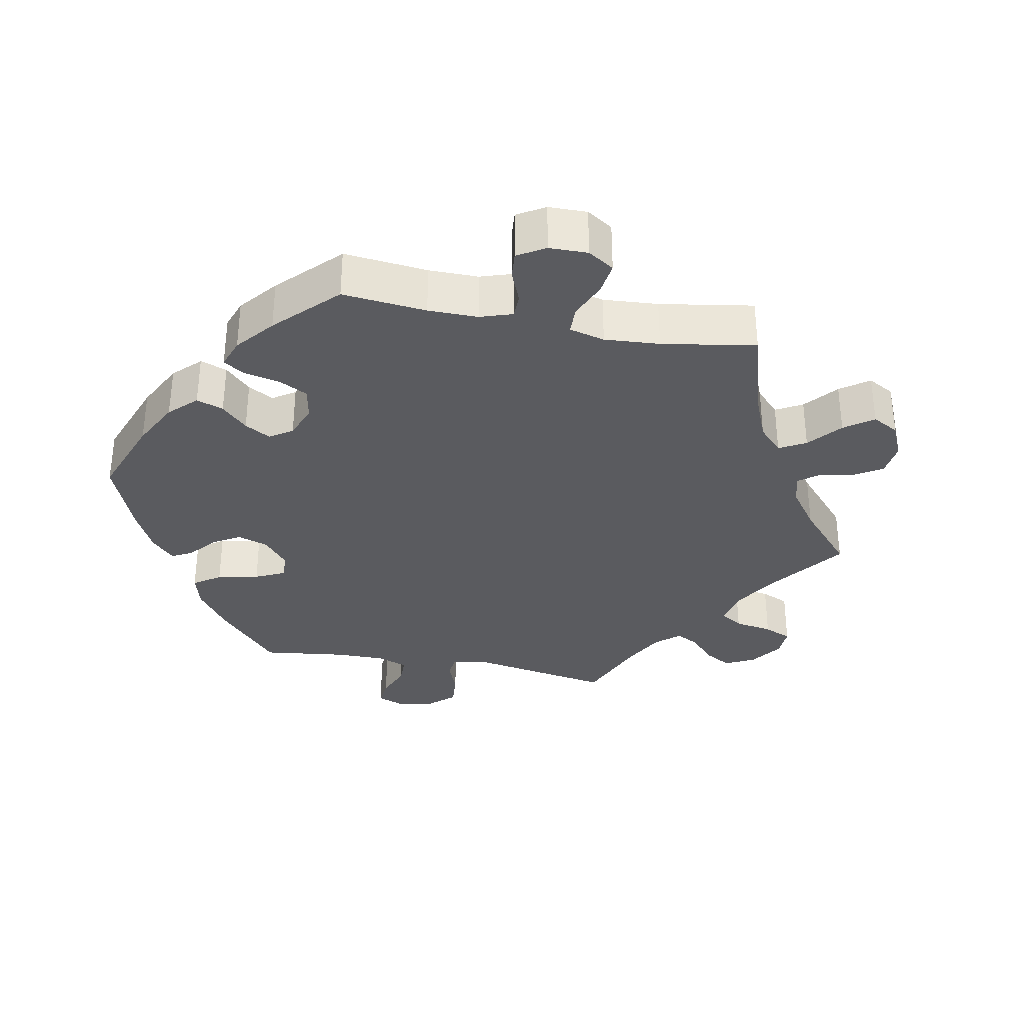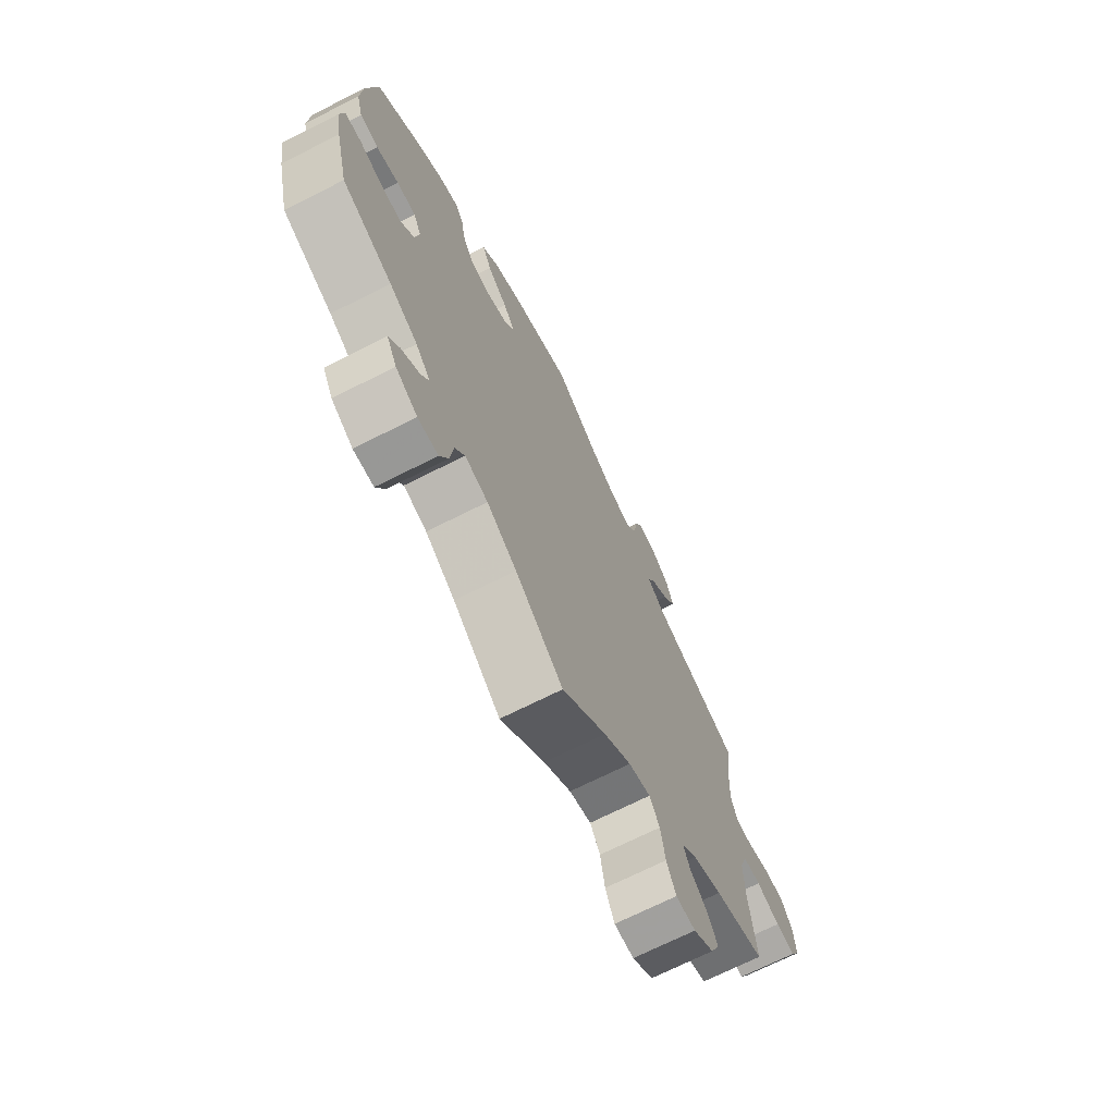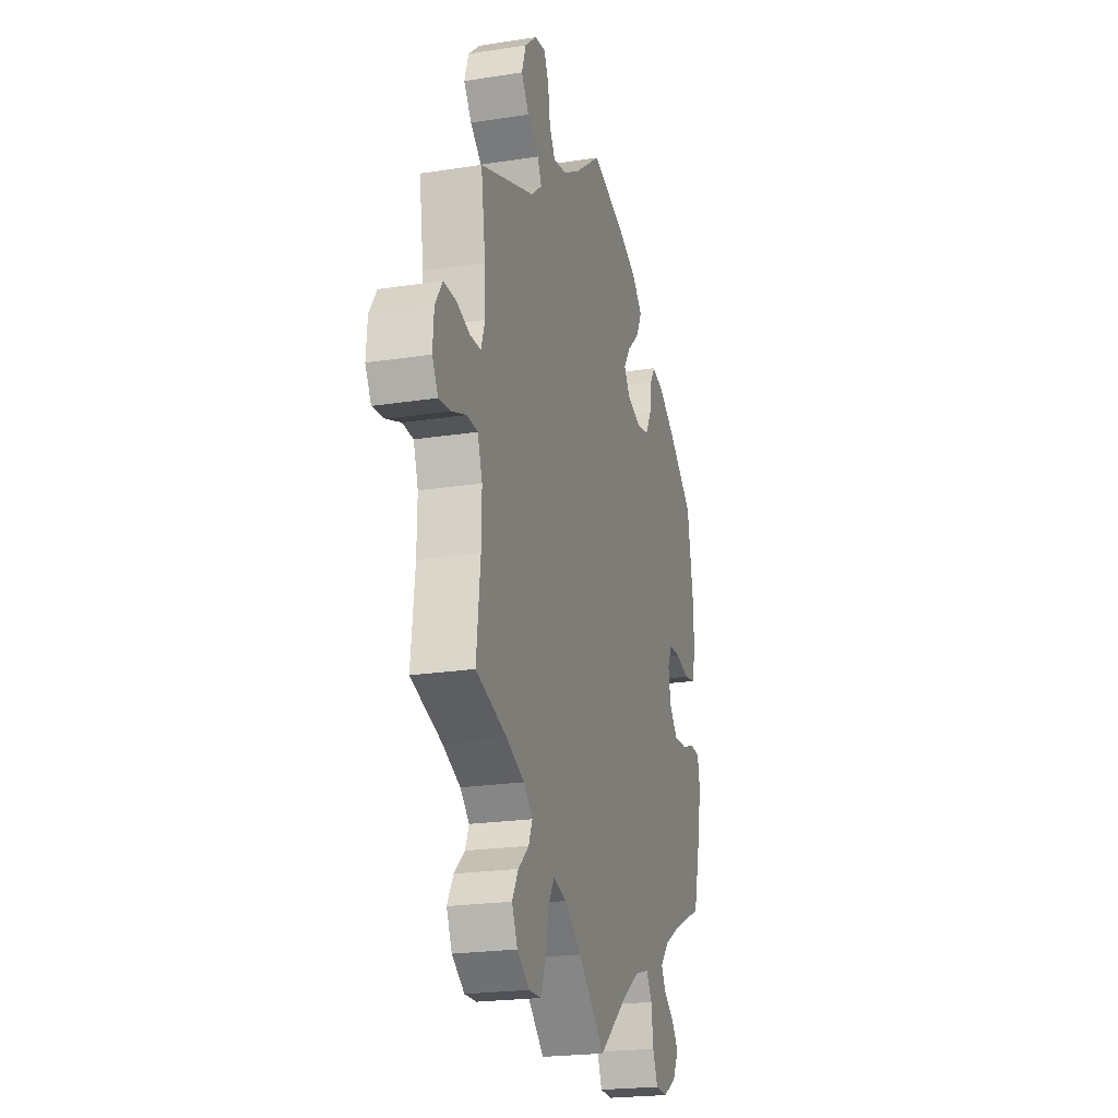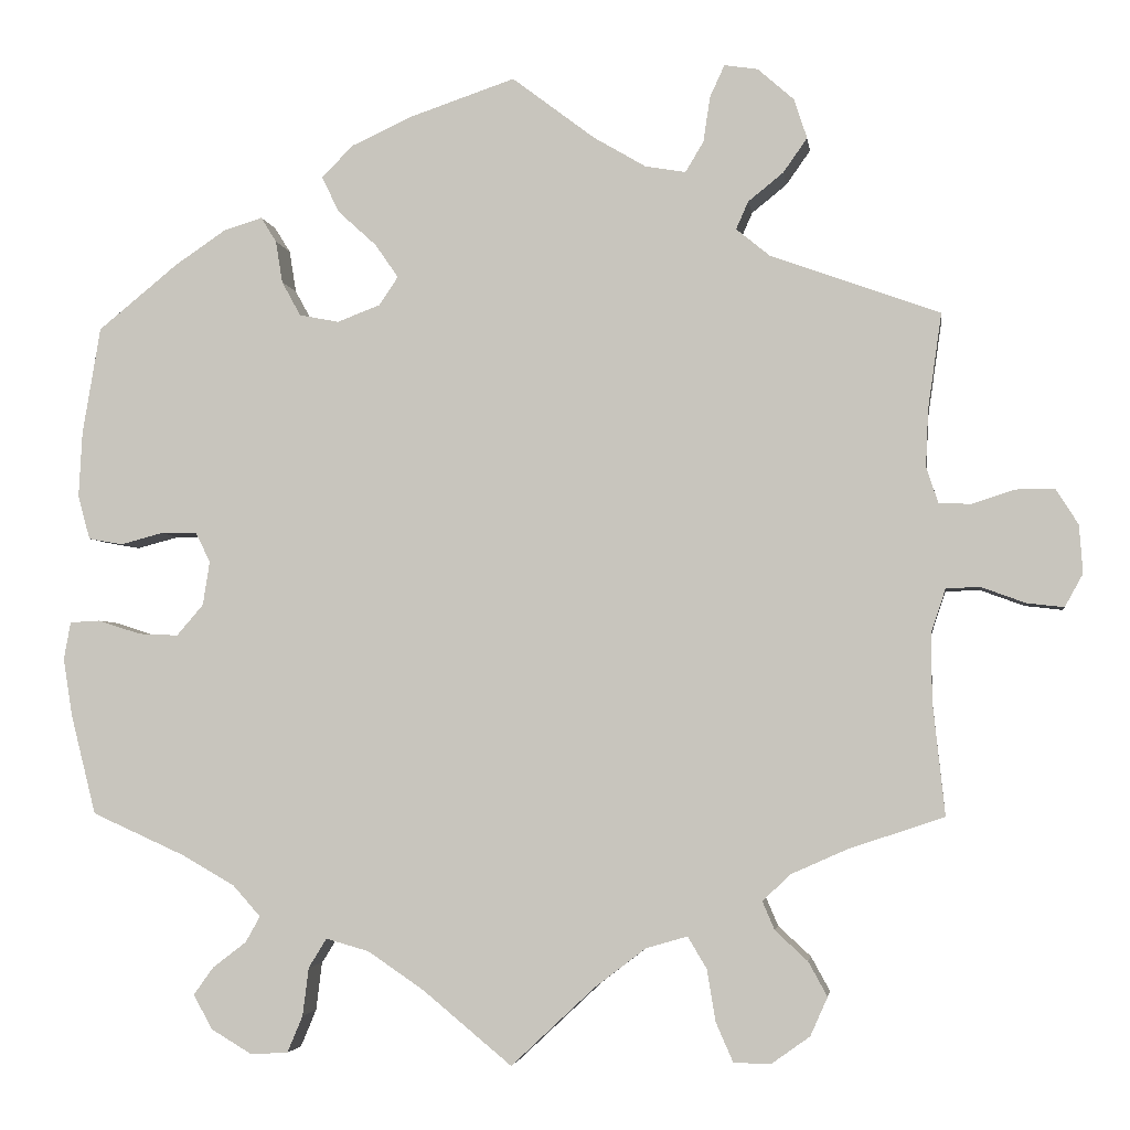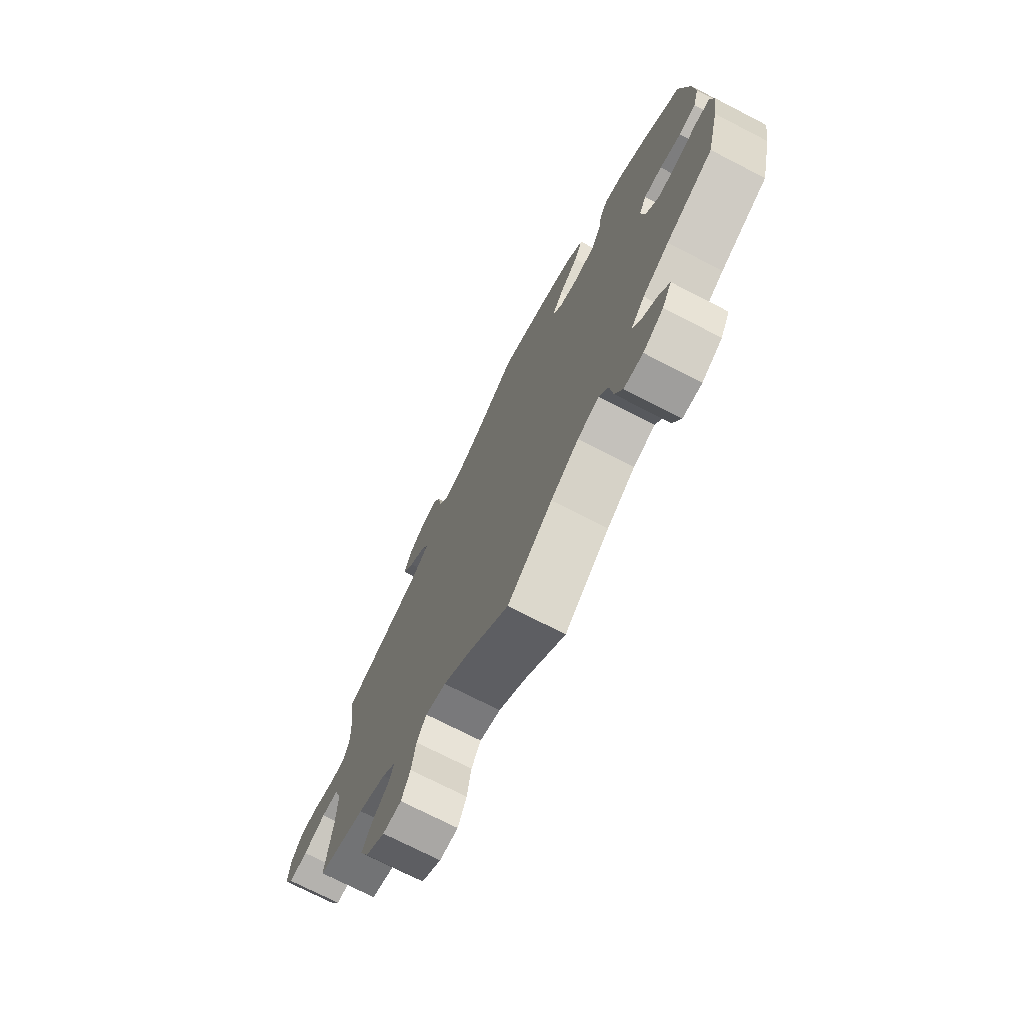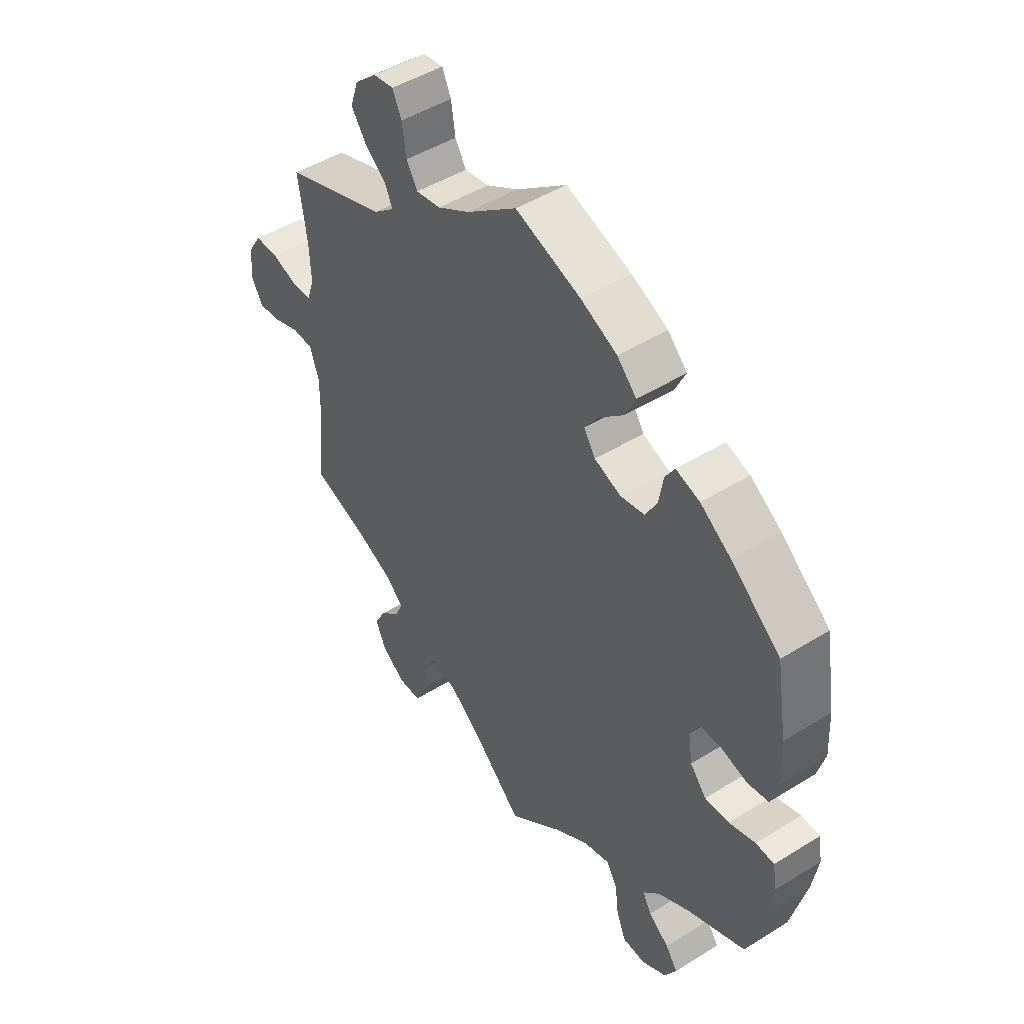
<metadata>
{"format":"obj","ext":"obj","renderer":"f3d","projection":"perspective","resolution":1024,"background":"white","views":[{"elev":-32.9,"azim":138.9,"up":"+Y"},{"elev":-70.6,"azim":116.7,"up":"+Z"},{"elev":-21.8,"azim":-74.6,"up":"+Z"},{"elev":-3.5,"azim":-172.2,"up":"+Z"},{"elev":-73.5,"azim":62.8,"up":"+Z"},{"elev":47.6,"azim":55.0,"up":"+Z"}]}
</metadata>
<code>
v -0.097 0.07 -0.487
v -0.157 0.07 -0.441
v -0.205 0.07 -0.427
v -0.227 0.07 -0.464
v -0.237 0.07 -0.524
v -0.257 0.07 -0.57
v -0.3 0.07 -0.571
v -0.345 0.07 -0.539
v -0.365 0.07 -0.494
v -0.343 0.07 -0.454
v -0.305 0.07 -0.419
v -0.291 0.07 -0.386
v -0.324 0.07 -0.355
v -0.389 0.07 -0.326
v -0.5 0.07 -0.289
v -0.486 0.07 -0.158
v -0.485 0.07 -0.08
v -0.502 0.07 -0.029
v -0.541 0.07 -0.027
v -0.593 0.07 -0.046
v -0.636 0.07 -0.051
v -0.657 0.07 -0.013
v -0.653 0.07 0.043
v -0.627 0.07 0.084
v -0.582 0.07 0.084
v -0.533 0.07 0.068
v -0.495 0.07 0.069
v -0.481 0.07 0.111
v -0.484 0.07 0.178
v -0.5 0.07 0.289
v -0.303 0.07 0.36
v -0.264 0.07 0.392
v -0.278 0.07 0.424
v -0.319 0.07 0.457
v -0.347 0.07 0.497
v -0.332 0.07 0.543
v -0.29 0.07 0.58
v -0.251 0.07 0.586
v -0.234 0.07 0.549
v -0.226 0.07 0.496
v -0.205 0.07 0.461
v -0.158 0.07 0.469
v -0.097 0.07 0.505
v -0.001 0.07 0.578
v 0.123 0.07 0.536
v 0.192 0.07 0.504
v 0.229 0.07 0.467
v 0.209 0.07 0.425
v 0.164 0.07 0.384
v 0.137 0.07 0.345
v 0.159 0.07 0.312
v 0.209 0.07 0.293
v 0.255 0.07 0.302
v 0.277 0.07 0.342
v 0.285 0.07 0.391
v 0.303 0.07 0.42
v 0.348 0.07 0.406
v 0.407 0.07 0.366
v 0.5 0.07 0.29
v 0.521 0.07 0.165
v 0.525 0.07 0.089
v 0.511 0.07 0.038
v 0.471 0.07 0.031
v 0.422 0.07 0.044
v 0.38 0.07 0.044
v 0.363 0.07 0.009
v 0.371 0.07 -0.042
v 0.402 0.07 -0.078
v 0.448 0.07 -0.076
v 0.498 0.07 -0.06
v 0.533 0.07 -0.062
v 0.541 0.07 -0.106
v 0.53 0.07 -0.174
v 0.501 0.07 -0.289
v 0.392 0.07 -0.338
v 0.331 0.07 -0.373
v 0.299 0.07 -0.409
v 0.316 0.07 -0.439
v 0.355 0.07 -0.469
v 0.378 0.07 -0.501
v 0.356 0.07 -0.541
v 0.309 0.07 -0.569
v 0.265 0.07 -0.567
v 0.247 0.07 -0.524
v 0.24 0.07 -0.468
v 0.219 0.07 -0.434
v 0.169 0.07 -0.448
v 0.104 0.07 -0.492
v 0 0.07 -0.578
v -0.097 0 -0.487
v -0.157 0 -0.441
v -0.205 0 -0.427
v -0.227 0 -0.464
v -0.237 0 -0.524
v -0.257 0 -0.57
v -0.3 0 -0.571
v -0.345 0 -0.539
v -0.365 0 -0.494
v -0.343 0 -0.454
v -0.305 0 -0.419
v -0.291 0 -0.386
v -0.324 0 -0.355
v -0.389 0 -0.326
v -0.5 0 -0.289
v -0.486 0 -0.158
v -0.485 0 -0.08
v -0.502 0 -0.029
v -0.541 0 -0.027
v -0.593 0 -0.046
v -0.636 0 -0.051
v -0.657 0 -0.013
v -0.653 0 0.043
v -0.627 0 0.084
v -0.582 0 0.084
v -0.533 0 0.068
v -0.495 0 0.069
v -0.481 0 0.111
v -0.484 0 0.178
v -0.5 0 0.289
v -0.303 0 0.36
v -0.264 0 0.392
v -0.278 0 0.424
v -0.319 0 0.457
v -0.347 0 0.497
v -0.332 0 0.543
v -0.29 0 0.58
v -0.251 0 0.586
v -0.234 0 0.549
v -0.226 0 0.496
v -0.205 0 0.461
v -0.158 0 0.469
v -0.097 0 0.505
v -0.001 0 0.578
v 0.123 0 0.536
v 0.192 0 0.504
v 0.229 0 0.467
v 0.209 0 0.425
v 0.164 0 0.384
v 0.137 0 0.345
v 0.159 0 0.312
v 0.209 0 0.293
v 0.255 0 0.302
v 0.277 0 0.342
v 0.285 0 0.391
v 0.303 0 0.42
v 0.348 0 0.406
v 0.407 0 0.366
v 0.5 0 0.29
v 0.521 0 0.165
v 0.525 0 0.089
v 0.511 0 0.038
v 0.471 0 0.031
v 0.422 0 0.044
v 0.38 0 0.044
v 0.363 0 0.009
v 0.371 0 -0.042
v 0.402 0 -0.078
v 0.448 0 -0.076
v 0.498 0 -0.06
v 0.533 0 -0.062
v 0.541 0 -0.106
v 0.53 0 -0.174
v 0.501 0 -0.289
v 0.392 0 -0.338
v 0.331 0 -0.373
v 0.299 0 -0.409
v 0.316 0 -0.439
v 0.355 0 -0.469
v 0.378 0 -0.501
v 0.356 0 -0.541
v 0.309 0 -0.569
v 0.265 0 -0.567
v 0.247 0 -0.524
v 0.24 0 -0.468
v 0.219 0 -0.434
v 0.169 0 -0.448
v 0.104 0 -0.492
v 0 0 -0.578
f 88 89 1
f 87 88 1 2
f 86 87 2 3
f 82 83 84 85
f 82 85 86
f 81 82 86
f 78 79 80 81
f 77 78 81 86
f 76 77 86 3
f 72 73 74 75
f 72 75 76 3
f 69 70 71 72
f 68 69 72 3
f 61 62 63 64
f 61 64 65
f 60 61 65
f 59 60 65
f 58 59 65
f 57 58 65 66
f 54 55 56 57
f 53 54 57 66
f 46 47 48 49
f 46 49 50
f 43 44 45 46
f 42 43 46 50
f 41 42 50 51
f 37 38 39 40
f 37 40 41
f 36 37 41
f 33 34 35 36
f 33 36 41
f 32 33 41 51
f 29 30 31
f 28 29 31 32
f 27 28 32 51
f 23 24 25 26
f 23 26 27
f 22 23 27
f 19 20 21 22
f 18 19 22 27
f 17 18 27 51
f 14 15 16
f 13 14 16 17
f 12 13 17 51
f 8 9 10 11
f 4 5 6 7
f 3 4 7 8
f 67 68 3
f 52 53 66 67
f 52 67 3
f 11 12 51 52
f 3 8 11 52
f 90 178 177
f 91 90 177 176
f 92 91 176 175
f 174 173 172 171
f 175 174 171
f 175 171 170
f 170 169 168 167
f 175 170 167 166
f 92 175 166 165
f 164 163 162 161
f 92 165 164 161
f 161 160 159 158
f 92 161 158 157
f 153 152 151 150
f 154 153 150
f 154 150 149
f 154 149 148
f 154 148 147
f 155 154 147 146
f 146 145 144 143
f 155 146 143 142
f 138 137 136 135
f 139 138 135
f 135 134 133 132
f 139 135 132 131
f 140 139 131 130
f 129 128 127 126
f 130 129 126
f 130 126 125
f 125 124 123 122
f 130 125 122
f 140 130 122 121
f 120 119 118
f 121 120 118 117
f 140 121 117 116
f 115 114 113 112
f 116 115 112
f 116 112 111
f 111 110 109 108
f 116 111 108 107
f 140 116 107 106
f 105 104 103
f 106 105 103 102
f 140 106 102 101
f 100 99 98 97
f 96 95 94 93
f 97 96 93 92
f 92 157 156
f 156 155 142 141
f 92 156 141
f 141 140 101 100
f 141 100 97 92
f 1 90 91 2
f 2 91 92 3
f 3 92 93 4
f 4 93 94 5
f 5 94 95 6
f 6 95 96 7
f 7 96 97 8
f 8 97 98 9
f 9 98 99 10
f 10 99 100 11
f 11 100 101 12
f 12 101 102 13
f 13 102 103 14
f 14 103 104 15
f 15 104 105 16
f 16 105 106 17
f 17 106 107 18
f 18 107 108 19
f 19 108 109 20
f 20 109 110 21
f 21 110 111 22
f 22 111 112 23
f 23 112 113 24
f 24 113 114 25
f 25 114 115 26
f 26 115 116 27
f 27 116 117 28
f 28 117 118 29
f 29 118 119 30
f 30 119 120 31
f 31 120 121 32
f 32 121 122 33
f 33 122 123 34
f 34 123 124 35
f 35 124 125 36
f 36 125 126 37
f 37 126 127 38
f 38 127 128 39
f 39 128 129 40
f 40 129 130 41
f 41 130 131 42
f 42 131 132 43
f 43 132 133 44
f 44 133 134 45
f 45 134 135 46
f 46 135 136 47
f 47 136 137 48
f 48 137 138 49
f 49 138 139 50
f 50 139 140 51
f 51 140 141 52
f 52 141 142 53
f 53 142 143 54
f 54 143 144 55
f 55 144 145 56
f 56 145 146 57
f 57 146 147 58
f 58 147 148 59
f 59 148 149 60
f 60 149 150 61
f 61 150 151 62
f 62 151 152 63
f 63 152 153 64
f 64 153 154 65
f 65 154 155 66
f 66 155 156 67
f 67 156 157 68
f 68 157 158 69
f 69 158 159 70
f 70 159 160 71
f 71 160 161 72
f 72 161 162 73
f 73 162 163 74
f 74 163 164 75
f 75 164 165 76
f 76 165 166 77
f 77 166 167 78
f 78 167 168 79
f 79 168 169 80
f 80 169 170 81
f 81 170 171 82
f 82 171 172 83
f 83 172 173 84
f 84 173 174 85
f 85 174 175 86
f 86 175 176 87
f 87 176 177 88
f 88 177 178 89
f 89 178 90 1

</code>
